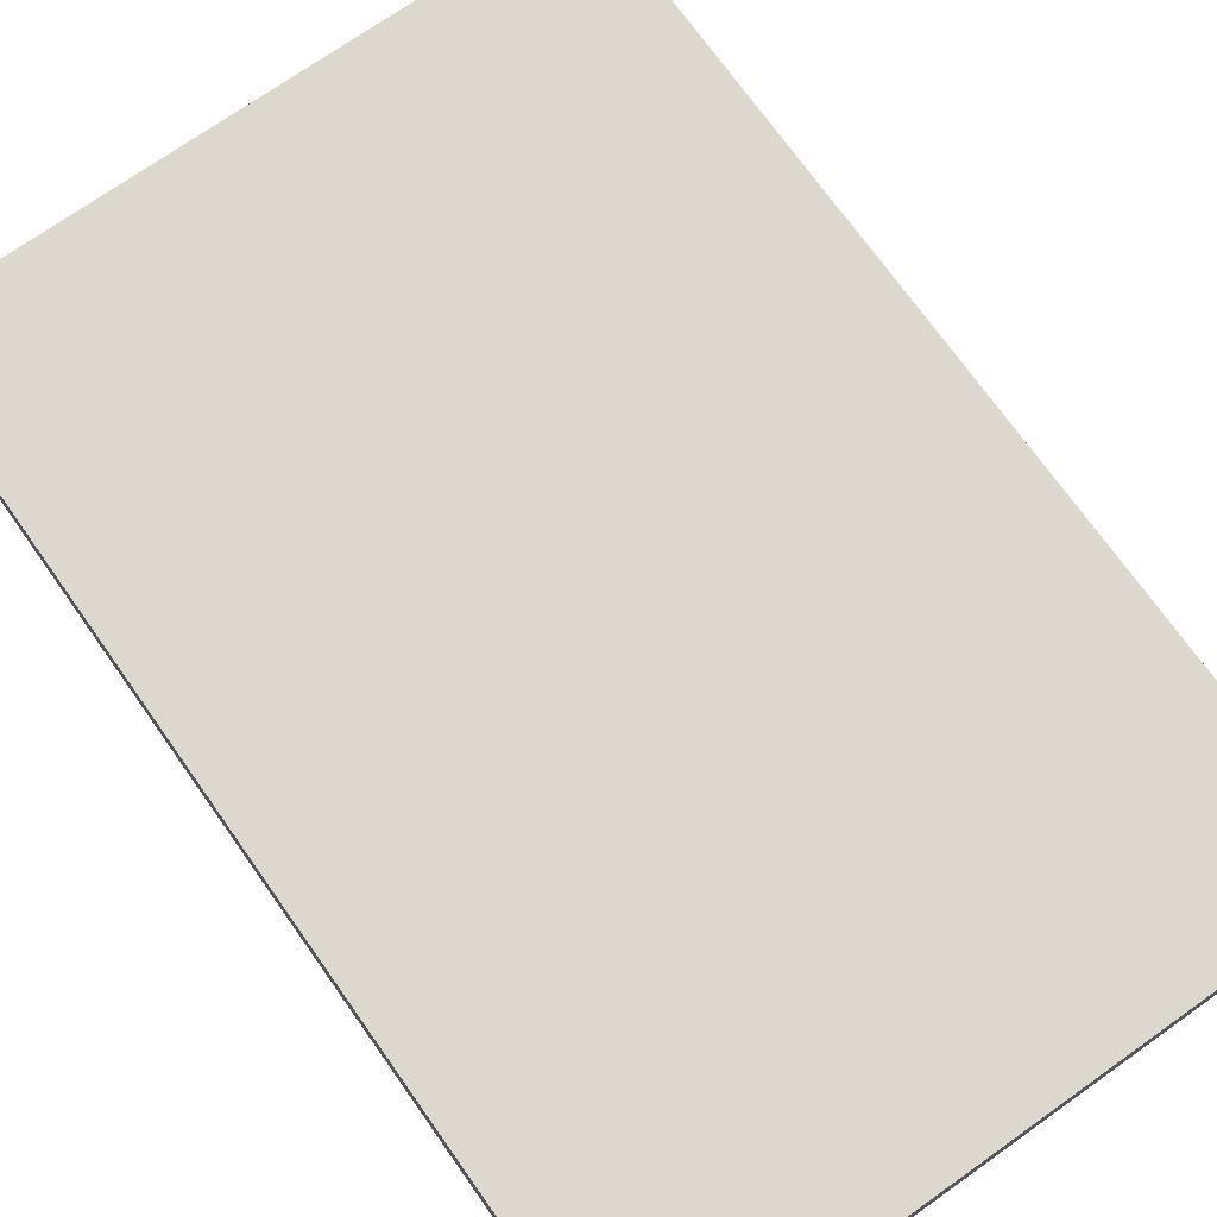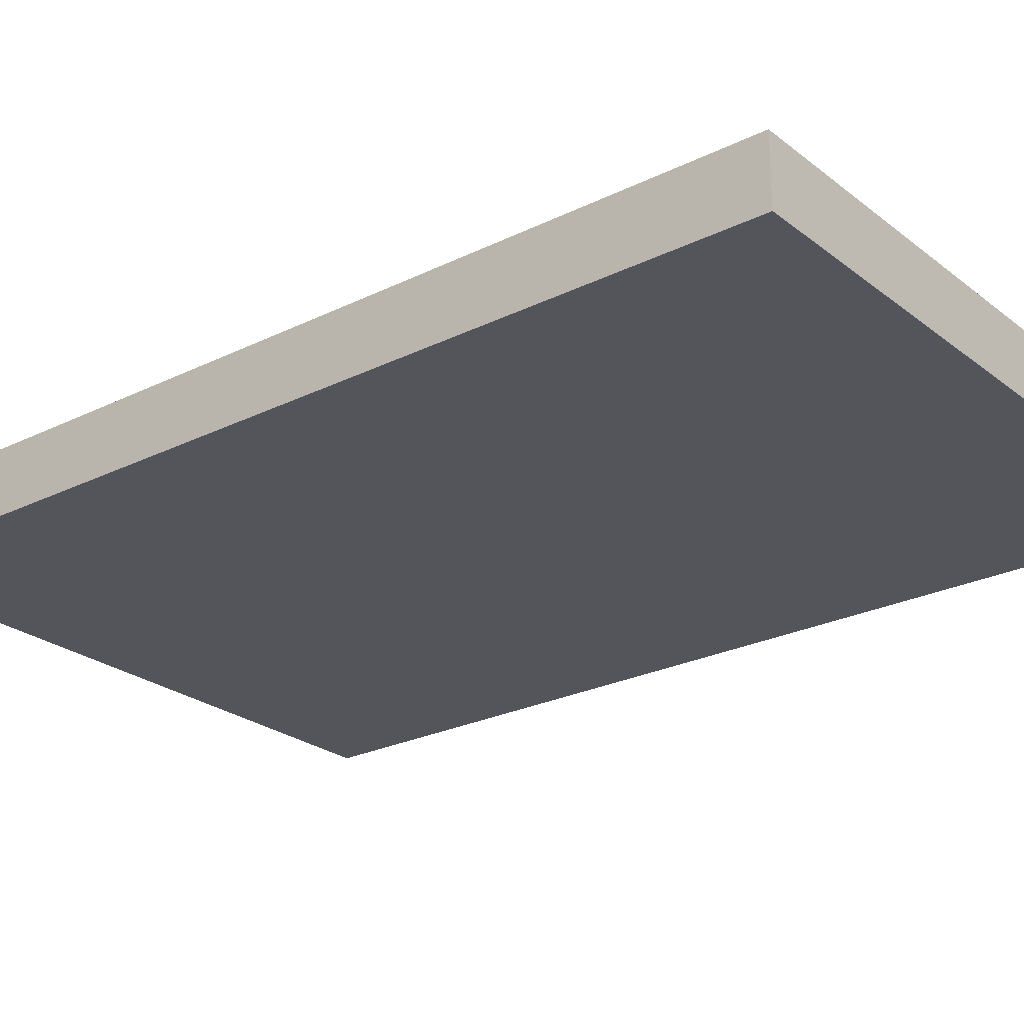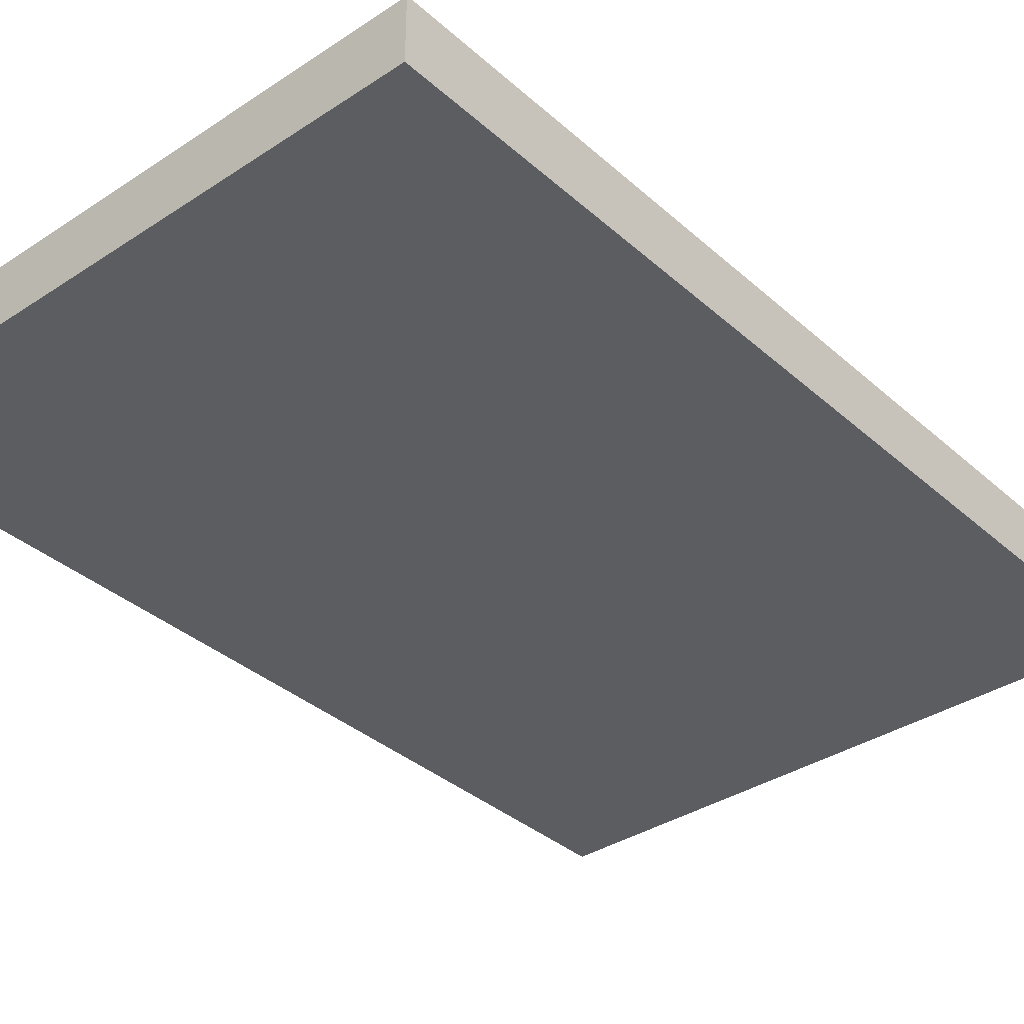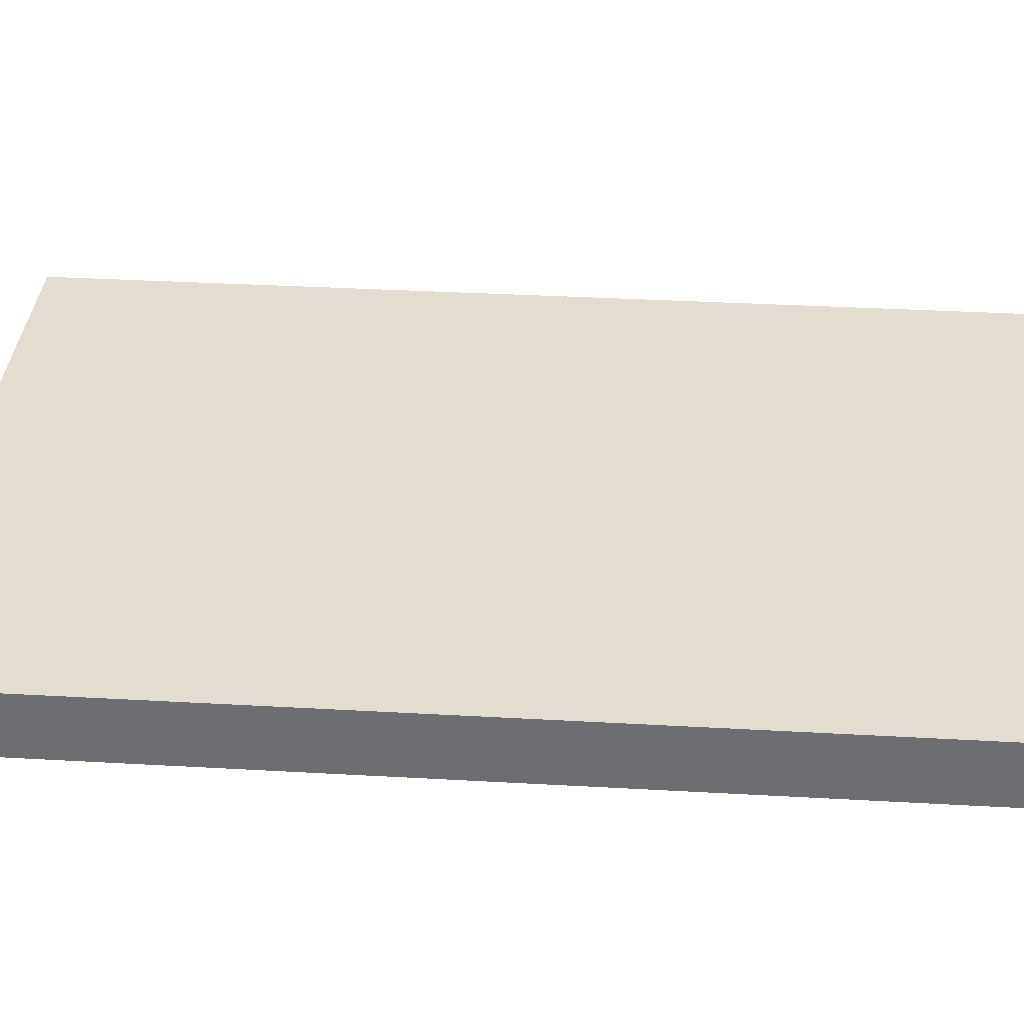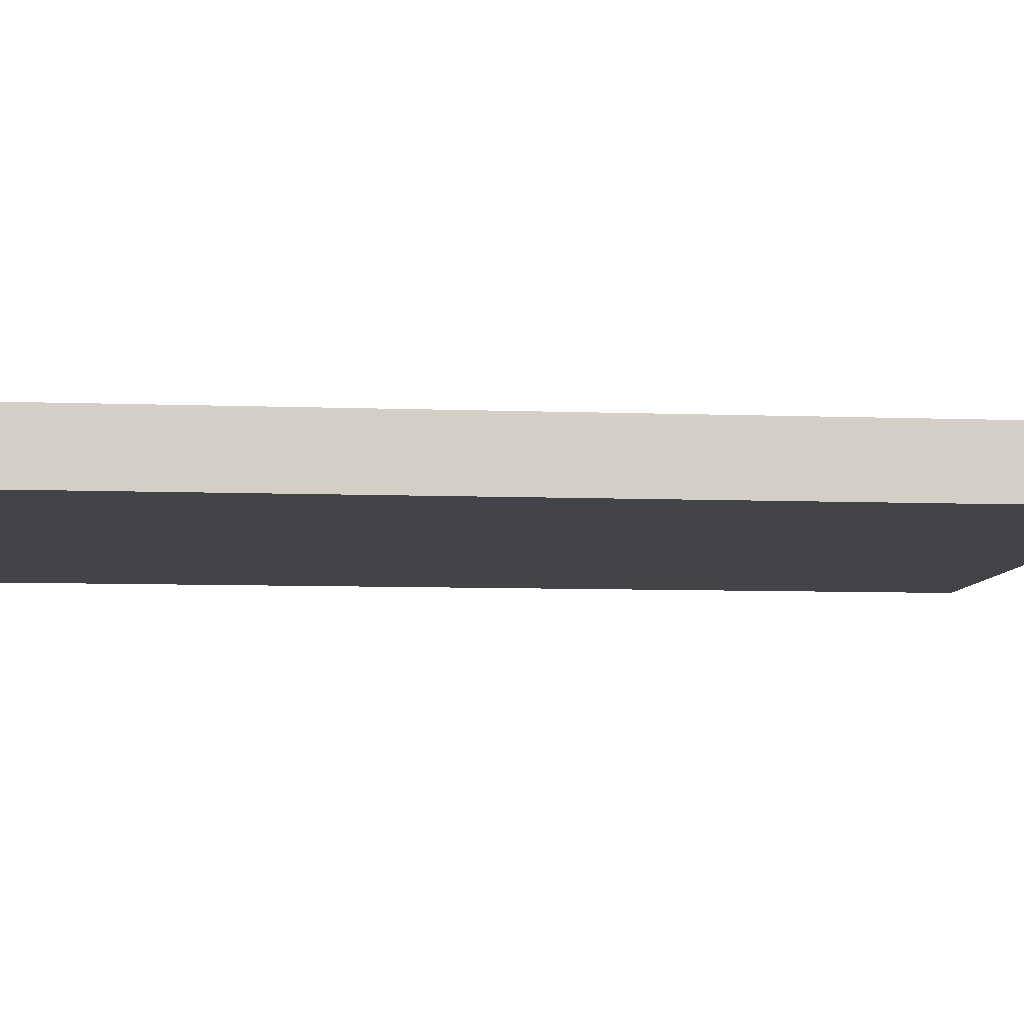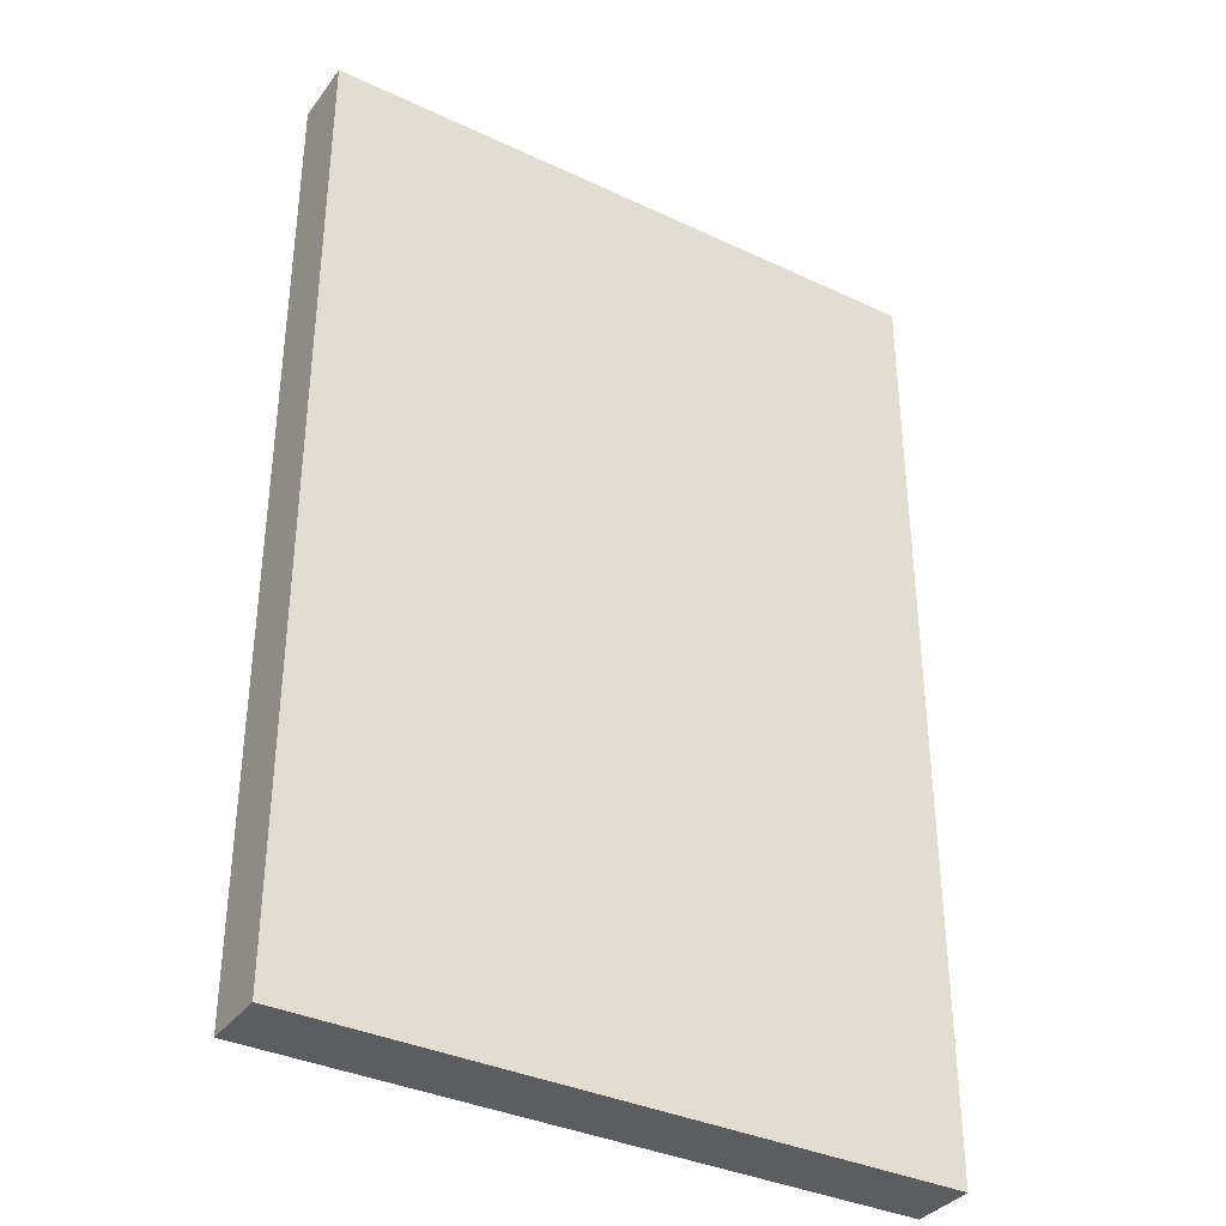
<metadata>
{"format":"obj","ext":"obj","renderer":"f3d","projection":"perspective","resolution":1024,"background":"white","views":[{"elev":72.3,"azim":-35.3,"up":"+Z"},{"elev":-25.0,"azim":128.7,"up":"+Z"},{"elev":-35.8,"azim":40.9,"up":"+Z"},{"elev":35.1,"azim":-85.7,"up":"+Z"},{"elev":-7.8,"azim":84.1,"up":"+Z"},{"elev":-35.9,"azim":148.3,"up":"+Y"}]}
</metadata>
<code>
v 1.513 -5.24 -0.18
v 1.513 -7.89 -0.18
v -0.2471 -5.24 -0.18
v -0.2471 -7.89 -0.18
v 1.513 -5.24 0
v 1.513 -7.89 0
v -0.2471 -5.24 0
v -0.2471 -7.89 0
f 1 2 3
f 2 4 3
f 1 3 5
f 3 7 5
f 1 5 2
f 5 6 2
f 2 6 4
f 6 8 4
f 4 8 7
f 7 3 4
f 6 7 8
f 6 5 7

</code>
